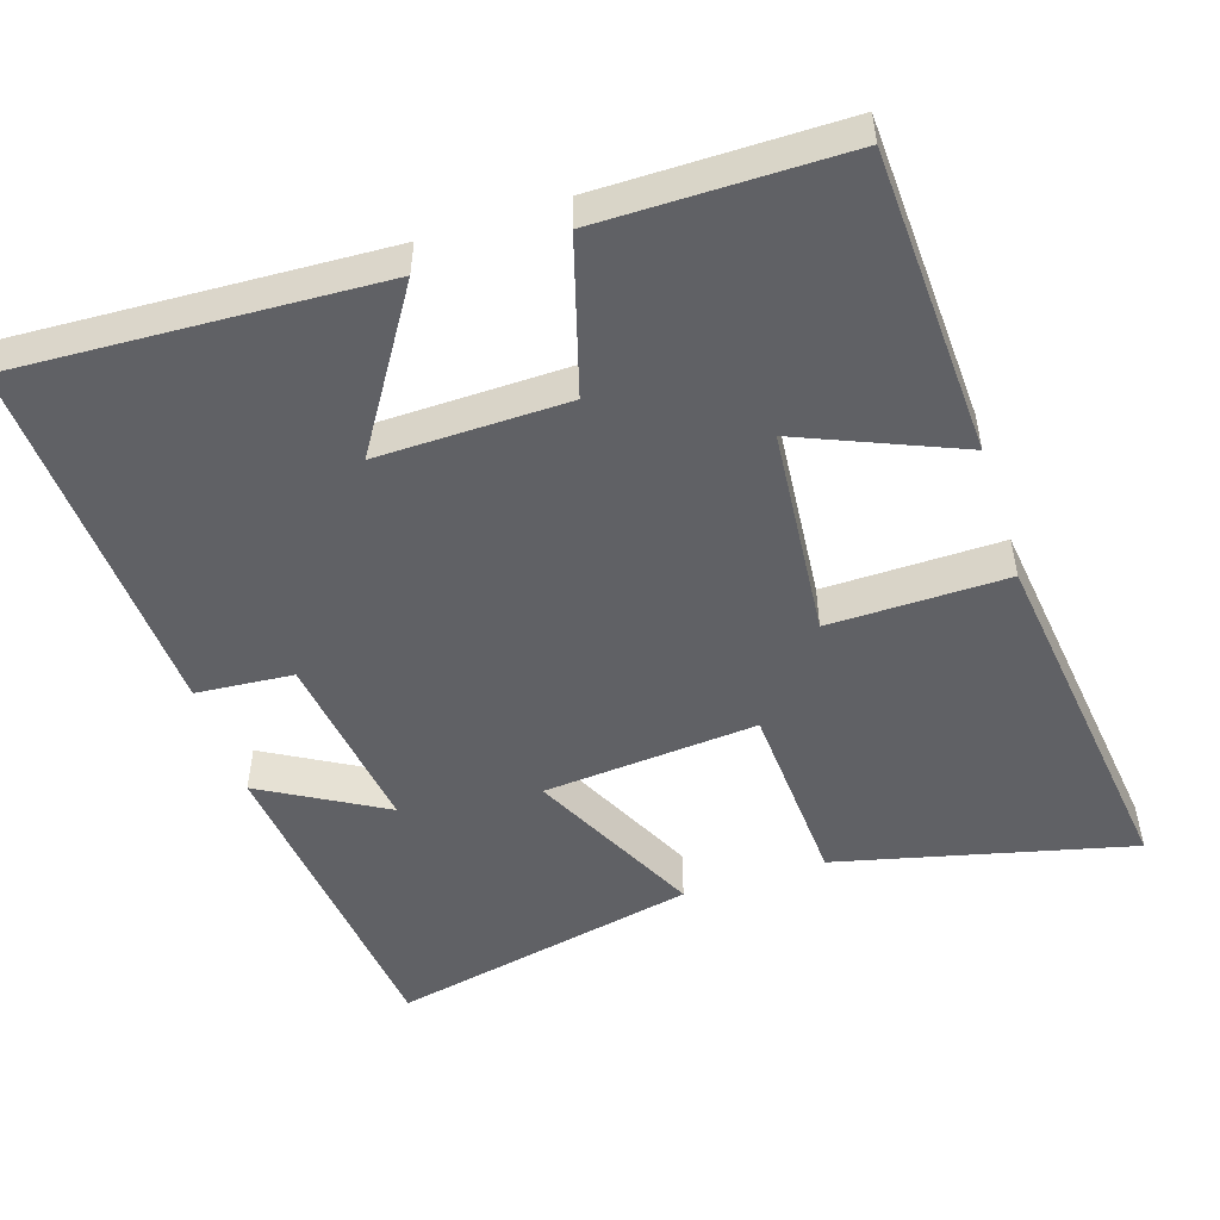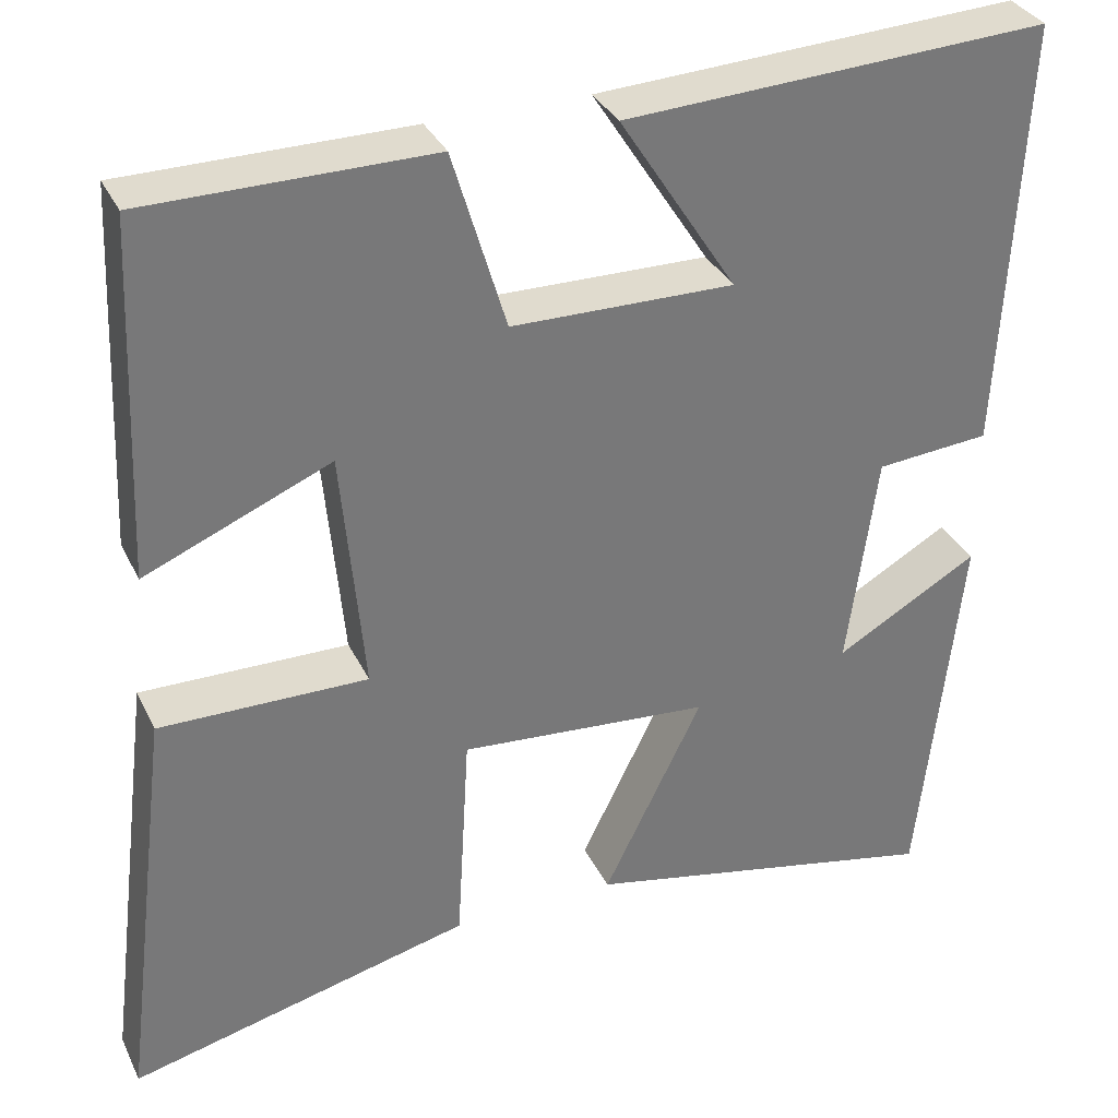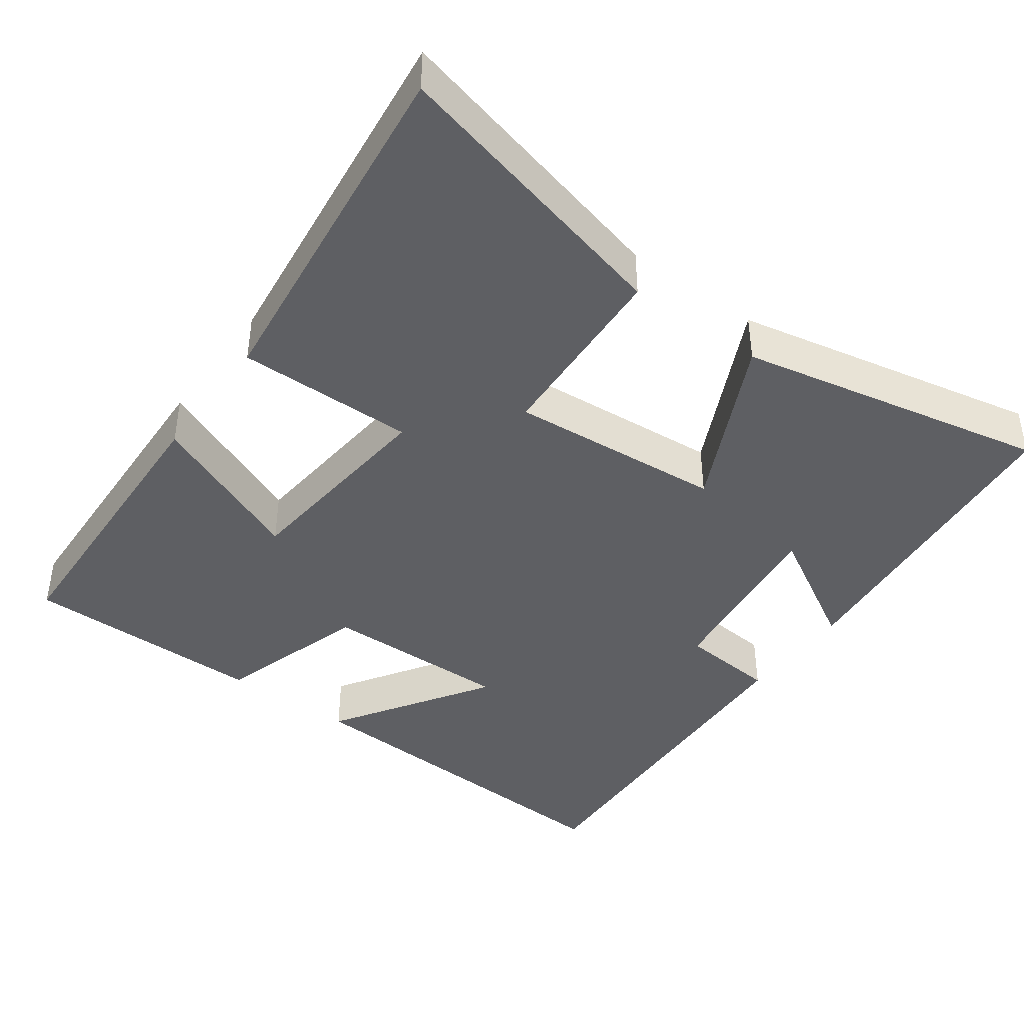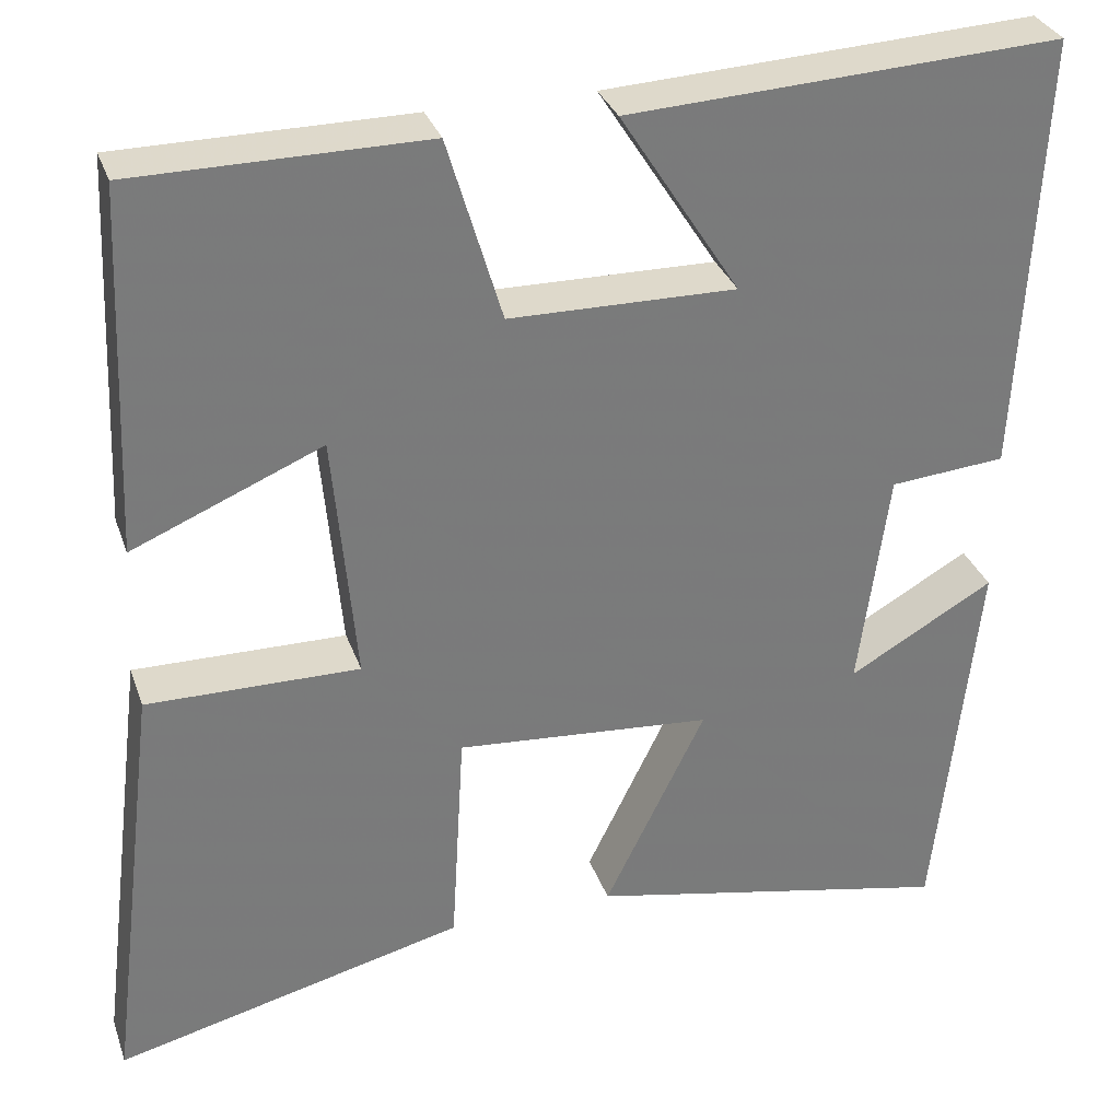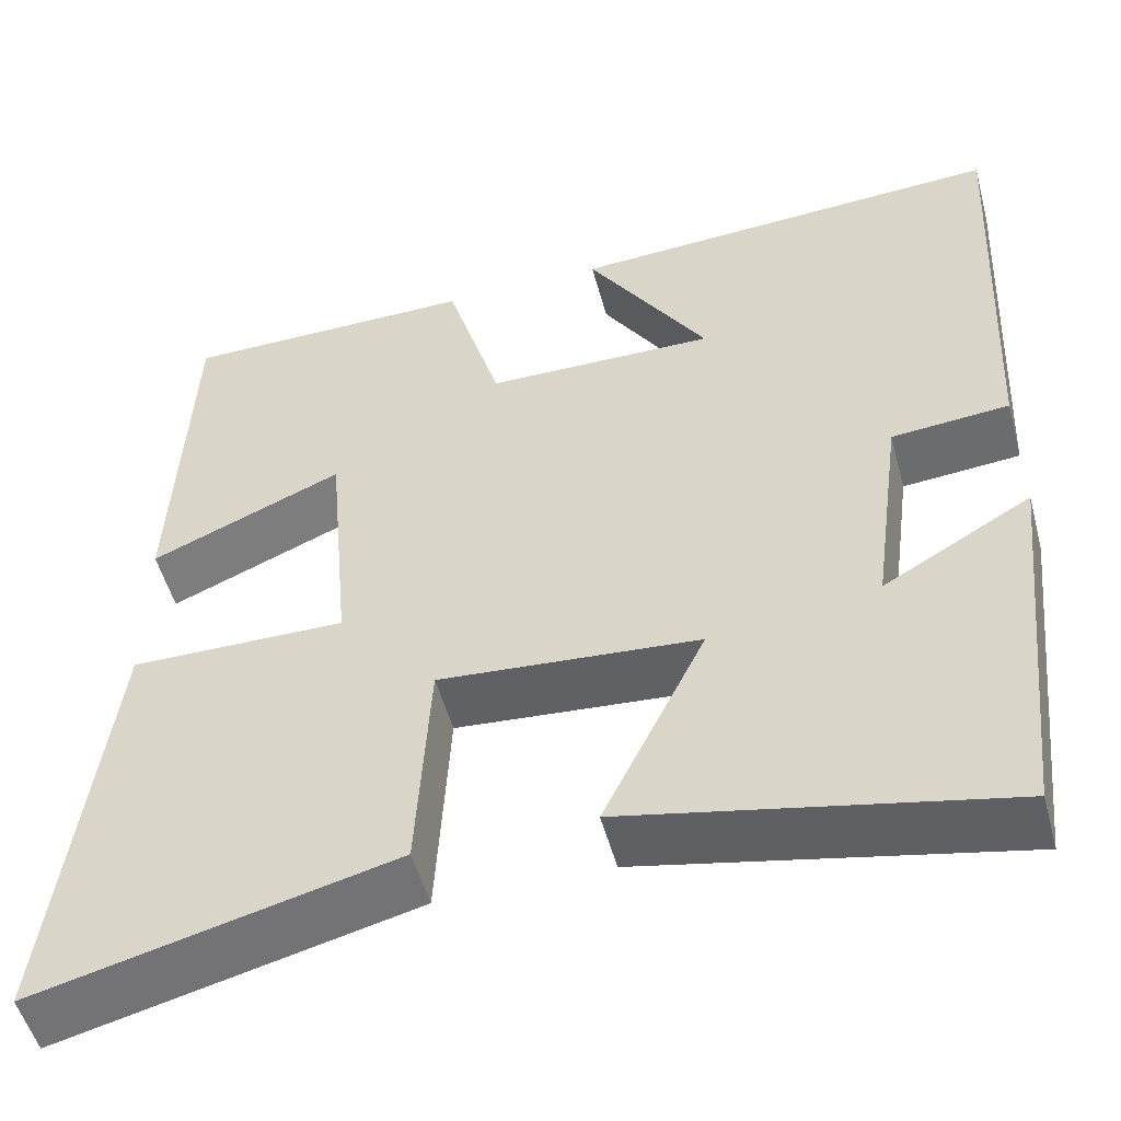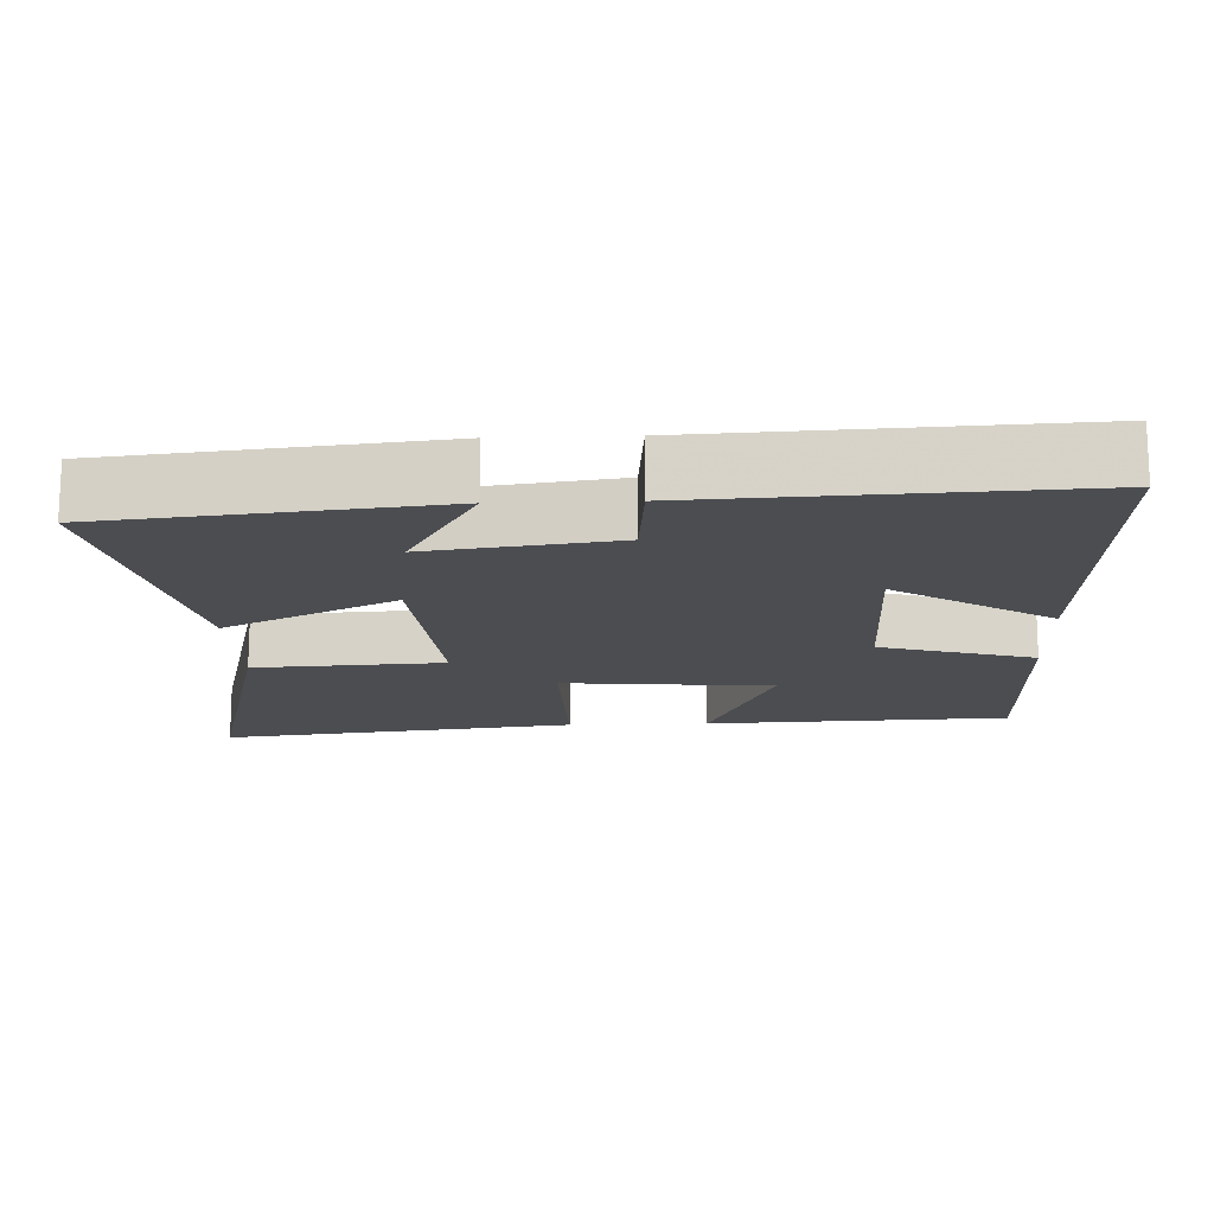
<metadata>
{"format":"obj","ext":"obj","renderer":"f3d","projection":"perspective","resolution":1024,"background":"white","views":[{"elev":-50.4,"azim":18.0,"up":"+Y"},{"elev":33.6,"azim":157.2,"up":"+Z"},{"elev":-41.7,"azim":143.7,"up":"+Y"},{"elev":31.8,"azim":162.3,"up":"+Z"},{"elev":-52.0,"azim":-164.9,"up":"+Z"},{"elev":-15.7,"azim":-87.7,"up":"+Y"}]}
</metadata>
<code>
v -0.452 0.07 -0.588
v -0.5 0.07 -0.145
v -0.334 0.07 -0.24
v -0.368 0.07 0.012
v -0.5 0.07 0.023
v -0.525 0.07 0.525
v -0.033 0.07 0.5
v -0.169 0.07 0.287
v 0.089 0.07 0.291
v 0.151 0.07 0.5
v 0.482 0.07 0.499
v 0.5 0.07 0.084
v 0.284 0.07 0.175
v 0.258 0.07 -0.111
v 0.5 0.07 -0.108
v 0.561 0.07 -0.598
v 0.161 0.07 -0.5
v 0.146 0.07 -0.242
v -0.146 0.07 -0.266
v -0.031 0.07 -0.5
v -0.452 0 -0.588
v -0.5 0 -0.145
v -0.334 0 -0.24
v -0.368 0 0.012
v -0.5 0 0.023
v -0.525 0 0.525
v -0.033 0 0.5
v -0.169 0 0.287
v 0.089 0 0.291
v 0.151 0 0.5
v 0.482 0 0.499
v 0.5 0 0.084
v 0.284 0 0.175
v 0.258 0 -0.111
v 0.5 0 -0.108
v 0.561 0 -0.598
v 0.161 0 -0.5
v 0.146 0 -0.242
v -0.146 0 -0.266
v -0.031 0 -0.5
f 19 20 1
f 15 16 17 18
f 14 15 18 19
f 13 14 19
f 10 11 12 13
f 9 10 13
f 8 9 13 19
f 5 6 7 8
f 4 5 8
f 3 4 8 19
f 1 2 3
f 1 3 19
f 21 40 39
f 38 37 36 35
f 39 38 35 34
f 39 34 33
f 33 32 31 30
f 33 30 29
f 39 33 29 28
f 28 27 26 25
f 28 25 24
f 39 28 24 23
f 23 22 21
f 39 23 21
f 1 21 22 2
f 2 22 23 3
f 3 23 24 4
f 4 24 25 5
f 5 25 26 6
f 6 26 27 7
f 7 27 28 8
f 8 28 29 9
f 9 29 30 10
f 10 30 31 11
f 11 31 32 12
f 12 32 33 13
f 13 33 34 14
f 14 34 35 15
f 15 35 36 16
f 16 36 37 17
f 17 37 38 18
f 18 38 39 19
f 19 39 40 20
f 20 40 21 1

</code>
